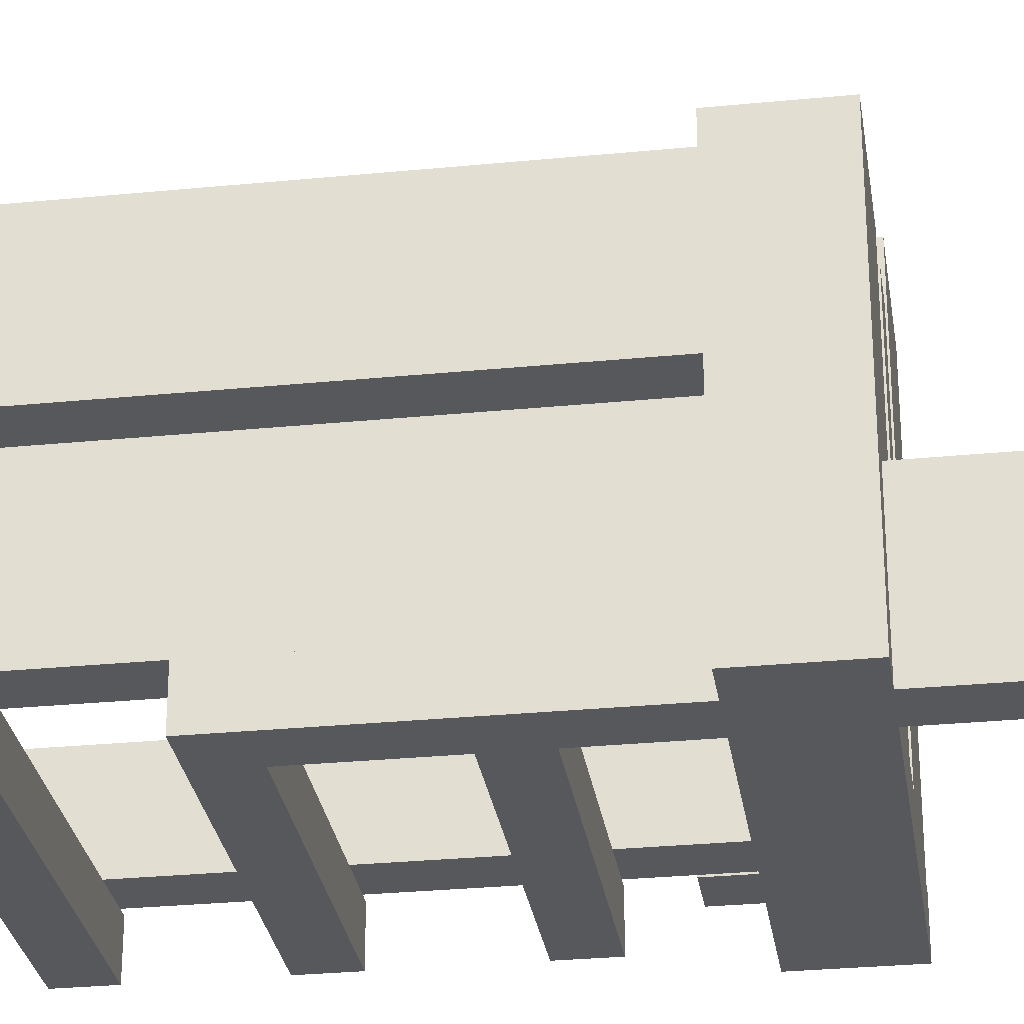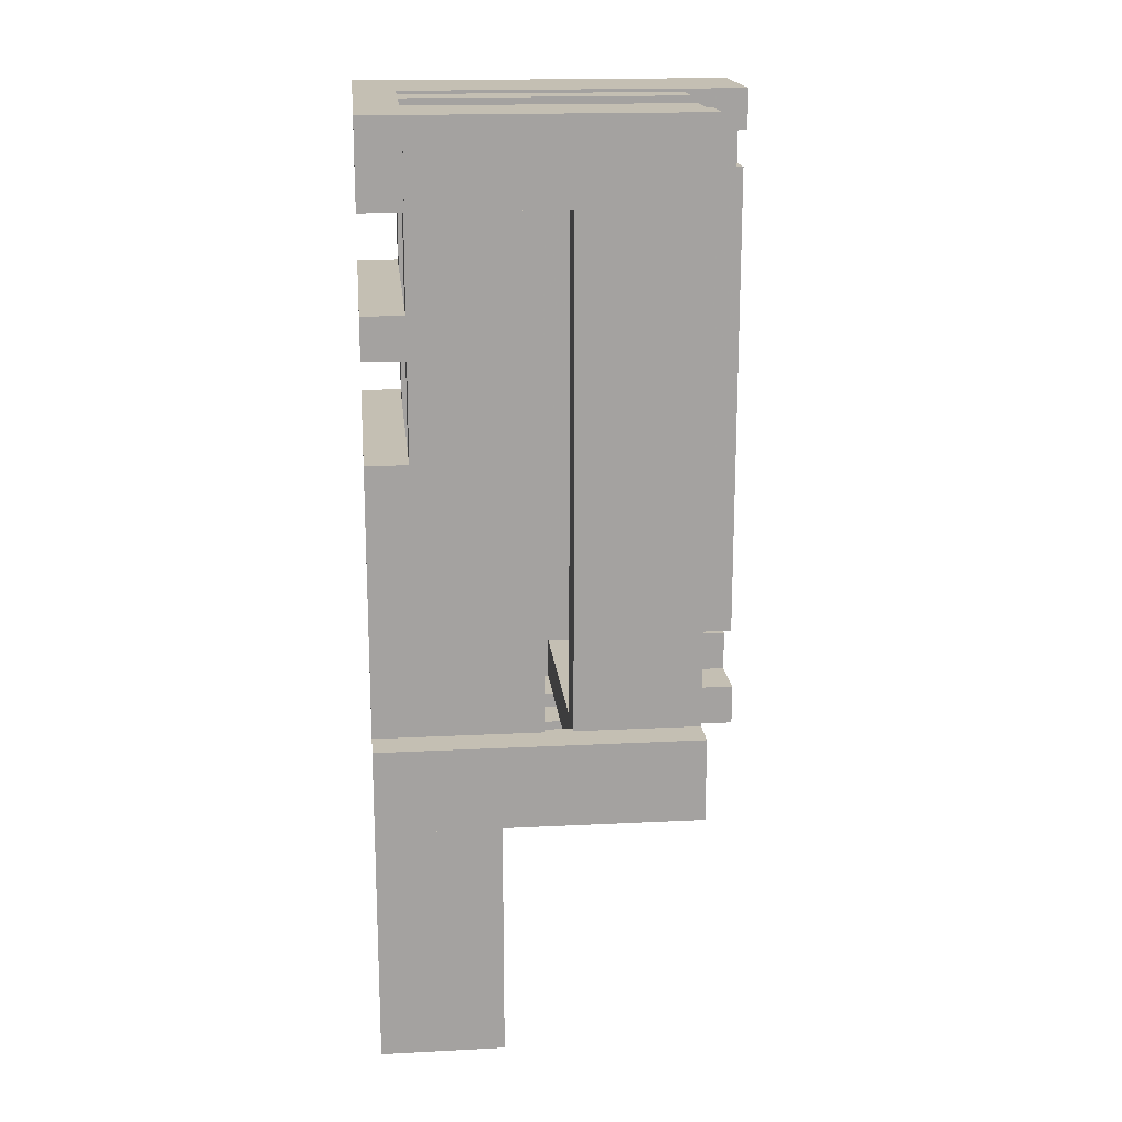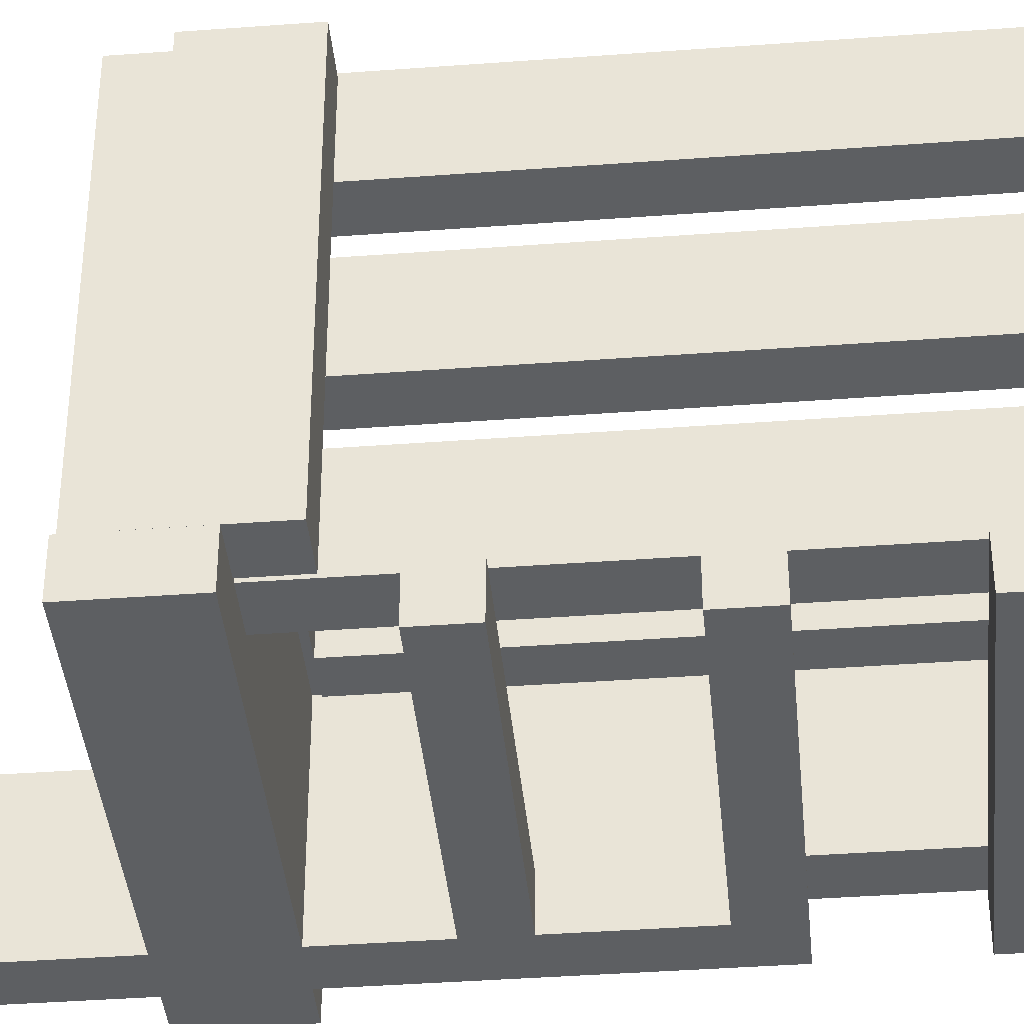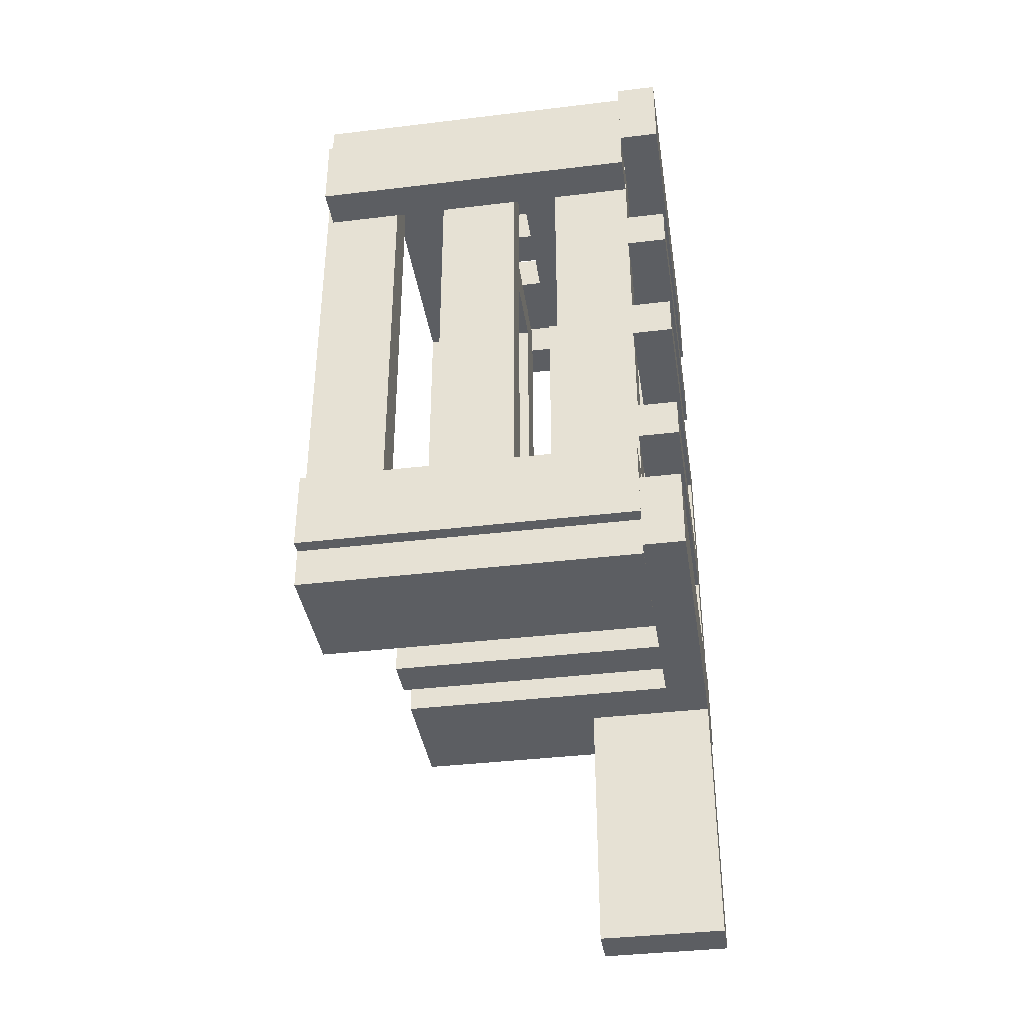
<metadata>
{"format":"obj","ext":"obj","renderer":"f3d","projection":"perspective","resolution":1024,"background":"white","views":[{"elev":-28.8,"azim":-81.6,"up":"+Z"},{"elev":17.7,"azim":-95.7,"up":"+Y"},{"elev":-39.7,"azim":95.3,"up":"+Z"},{"elev":-38.1,"azim":98.7,"up":"+Y"}]}
</metadata>
<code>
o obj_0
v -31 		16.8 		11.2
v -31 		19.2 		11.2
v -31 		2.2 		11.2
v -32.2 		3.4 		11.2
v -31 		4.6 		11.2
v -40.8 		20.3 		9.2
v -40.8 		20.4 		9.201
v -33.4 		3.4 		11.2
v -40.8 		18 		9.201
v -42 		18 		9.201
v -41 		18 		9.2
v -40.8 		18 		9.2
v -36.1 		20.4 		1.2
v -42 		20.4 		9.201
v -31 		19.2 		1.201
v -32.3 		20 		1.2
v -38.4 		19.1 		9.2
v -39.8 		19.1 		9.2
v -39.8 		19 		9.2
v -31 		16.8 		1.201
v -32.3 		19.2 		1.2
v -37.3 		20.4 		9.2
v -31 		2.2 		1.201
v -36.1 		20.4 		9.2
v -31 		4.6 		1.201
v -38.4 		19.2 		1.2
v -37.3 		19.2 		1.2
v -31 		18 		1.2
v -31 		18 		0
v -31 		20.4 		0
v -31 		20.4 		1.2
v -38.4 		20.3 		1.2
v -33.5 		3.4 		5.6
v -33.5 		3.4 		7.4
v -31 		1 		1.2
v -31 		1 		0
v -33.5 		20 		1.2
v -31 		3.4 		0
v -31 		3.4 		1.2
v -33.5 		3.4 		1.2
v -33.5 		19.2 		1.2
v -33.5 		3.4 		3.6
v -36.1 		19.2 		1.2
v -33.5 		18 		5
v -32.3 		18 		1.2
v -33.5 		18 		7.4
v -42 		20.4 		1.201
v -33.5 		18 		5.6
v -42 		18 		1.201
v -42 		3.4 		9.2
v -42 		1 		9.2
v -33.5 		18 		1.2
v -39.8 		18 		1.2
v -33.5 		15.2 		1.2
v -39.6 		18 		1.2
v -33.5 		14 		1.2
v -33.5 		11.2 		1.2
v -39.8 		19 		1.2
v -42 		20.4 		1.2
v -33.5 		10 		1.2
v -42 		20.4 		0
v -42 		18 		0
v -33.5 		7 		1.2
v -42 		18 		1.2
v -33.5 		5.8 		1.2
v -33.5 		18 		3.6
v -42 		3.4 		0
v -42 		1 		0
v -41 		19 		1.2
v -40.8 		19.1 		1.2
v -40.8 		20.3 		1.2
v -33.5 		3.5 		9.2
v -33.5 		18 		9.2
v -33.5 		18 		9
v -33.5 		3.5 		9
v -32.3 		14 		1.2
v -32 		14 		1.2
v -32 		15.2 		1.2
v -32.3 		15.2 		1.2
v -41 		10 		0
v -39.8 		10 		0
v -39.8 		7 		0
v -41 		7 		0
v -39.8 		14 		1.2
v -33.5 		2.2 		5
v -33.5 		2.2 		5.6
v -41 		5.8 		0
v -39.8 		5.8 		0
v -39.8 		15.2 		1.2
v -39.8 		3.4 		0
v -41 		3.4 		0
v -38.4 		1 		1.2
v -37.3 		1 		1.2
v -32 		7 		0
v -32 		5.8 		0
v -41 		11.2 		0
v -32 		11.2 		0
v -32 		10 		0
v -36.1 		1 		1.2
v -33.5 		19.2 		9.2
v -33.5 		2.2 		4.8
v -35 		19.2 		9.2
v -33.5 		2.2 		1.201
v -36.1 		19.2 		9.2
v -33.5 		2.2 		1.2
v -37.3 		19.2 		9.2
v -33.5 		3 		1.2
v -38.4 		19.2 		9.2
v -33.5 		3 		3.6
v -41 		15.2 		0
v -32 		15.2 		0
v -32 		14 		0
v -41 		14 		0
v -33.5 		3.4 		4.8
v -39.8 		1 		0
v -39.8 		-6.5 		0
v -41 		-6.5 		0
v -41 		1 		0
v -33.5 		2.2 		9.2
v -33.5 		2.2 		7.4
v -40.8 		19.1 		9.2
v -33.5 		18 		11.4
v -32.3 		18 		11.4
v -38.4 		20.3 		9.2
v -32.3 		3.5 		11.4
v -33.5 		3.5 		11.4
v -33.5 		3.4 		9.2
v -37.3 		1 		9.2
v -36.1 		1 		9.2
v -33.5 		18 		4.8
v -38.4 		1 		9.2
v -39.8 		2 		9.2
v -39.8 		3.4 		1.2
v -40.8 		2 		9.2
v -39.8 		3.4 		4.8
v -31.4 		19.2 		11.2
v -32.2 		19.2 		11.2
v -39.8 		3.4 		5.6
v -39.8 		2.2 		9.2
v -39.8 		3.4 		9.2
v -38.4 		2.2 		9.2
v -37.3 		2.2 		9.2
v -36.1 		2.2 		9.2
v -35 		2.2 		9.2
v -32.2 		16.8 		11.2
v -39.8 		2.2 		4.8
v -38.4 		2.2 		4.8
v -37.3 		2.2 		4.8
v -36.1 		2.2 		4.8
v -35 		2.2 		4.8
v -39.8 		18 		9.2
v -32.2 		2.2 		11.2
v -31.4 		2.2 		11.2
v -32.2 		4.6 		11.2
v -35 		2.2 		5.6
v -36.1 		2.2 		5.6
v -37.3 		2.2 		5.6
v -38.4 		2.2 		5.6
v -39.8 		2.2 		5.6
v -31.4 		1 		11.2
v -35 		2.2 		11.2
v -35 		1 		11.2
v -39.6 		18 		4.8
v -31.4 		20.4 		11.2
v -35 		20.4 		11.2
v -35 		19.2 		11.2
v -40.8 		3.4 		9.2
v -39.8 		18 		5.6
v -32.3 		18 		11.2
v -40.8 		19 		9.2
v -33.5 		18 		11.2
v -39.8 		19 		5.6
v -41 		3.4 		9.2
v -38.4 		2.2 		1.2
v -37.3 		2.2 		1.2
v -33.5 		19.2 		11.2
v -32.3 		19.2 		11.2
v -33.4 		2.2 		1.201
v -32.2 		2.2 		11.2
v -33.4 		2.2 		1.2
v -32.2 		2.2 		1.2
v -32.2 		2.2 		1.201
v -33.4 		2.2 		11.2
v -36.1 		2.2 		1.2
v -35 		2.2 		1.201
v -39.8 		19.1 		5.6
v -31.4 		2.2 		1.201
v -39.6 		19.1 		4.8
v -39.6 		19.1 		1.2
v -33.4 		2.2 		9.2
v -38.4 		19.1 		4.8
v -33.4 		2.2 		7.4
v -33.4 		2.2 		5
v -38.4 		19.1 		5.6
v -40.8 		19.1 		1.201
v -32.2 		3.4 		1.2
v -33.4 		3 		1.2
v -37.3 		20.4 		1.2
v -31.4 		20.4 		1.201
v -35 		20.4 		1.201
v -32 		5.8 		1.2
v -32 		7 		1.2
v -32 		10 		1.2
v -32 		11.2 		1.2
v -41 		18 		1.2
v -41 		10 		1.2
v -41 		7 		1.2
v -41 		5.8 		1.2
v -40.8 		20.3 		1.201
v -41 		11.2 		1.2
v -39.8 		5.8 		1.2
v -41 		15.2 		1.2
v -39.8 		7 		1.2
v -39.8 		10 		1.2
v -41 		14 		1.2
v -39.8 		11.2 		1.2
v -32.3 		20 		1.201
v -39.8 		19 		4.8
v -32.3 		19.2 		1.201
v -40.8 		2.2 		5.6
v -40.8 		2.2 		4.8
v -32.3 		7 		1.2
v -40.8 		3.4 		5.6
v -40.8 		18 		5.6
v -40.8 		19 		5.6
v -40.8 		19 		4.8
v -40.8 		18 		4.8
v -32.3 		5.8 		1.2
v -40.8 		3.4 		4.8
v -32.3 		3.4 		1.2
v -32.2 		3.4 		1.201
v -32.3 		10 		1.2
v -32.2 		16.8 		1.201
v -40.8 		19 		1.201
v -32.3 		11.2 		1.2
v -40.8 		20.4 		1.201
v -32.2 		4.6 		1.201
v -37.3 		19.2 		1.201
v -33.5 		20 		1.201
v -33.5 		19.2 		1.201
v -36.1 		19.2 		1.201
v -38.4 		19.2 		1.201
v -35 		19.2 		1.201
v -32.2 		19.2 		1.201
v -31.4 		19.2 		1.201
v -41 		19 		1.201
v -41 		18 		1.201
v -33.5 		19.2 		5.6
v -33.5 		19.2 		4.8
v -41 		18 		5.6
v -41 		3.4 		5.6
v -38.4 		19.2 		4.8
v -35 		19.2 		4.8
v -36.1 		19.2 		4.8
v -41 		3.4 		4.8
v -37.3 		19.2 		4.8
v -41 		18 		4.8
v -38.4 		19.2 		5.6
v -37.3 		19.2 		5.6
v -36.1 		19.2 		5.6
v -35 		19.2 		5.6
v -41 		-6.5 		3.6
v -41 		1 		3.6
v -39.8 		-6.5 		3.6
v -33.4 		3.4 		9.2
v -39.8 		1 		3.6
v -35 		1 		1.201
v -31.4 		1 		1.201
v -32.3 		3.4 		7.4
v -32.3 		3.4 		5
v -32.3 		3.4 		3.6
v -33.4 		3.4 		7.4
v -33.4 		3.4 		5
v -33.4 		3.4 		3.6
v -32.3 		3.5 		9
v -32.3 		18 		7.4
v -32.3 		18 		5
v -32.3 		18 		3.6
v -32.3 		18 		9
v -33.4 		18 		3.6
v -33.4 		18 		4.8
v -33.4 		3 		3.6
g group_0_9771553
f 22 104 24
f 22 106 104
f 142 128 129
f 142 129 143
f 48 248 44
f 176 171 169
f 176 169 177
f 179 4 8
f 179 8 183
f 178 180 181
f 178 181 182
f 130 44 249
f 148 157 156
f 148 156 149
f 93 128 157
f 157 148 93
f 175 93 148
f 198 24 13
f 24 260 13
f 198 22 24
f 143 129 156
f 104 260 24
f 230 231 196
f 231 182 181
f 231 181 196
f 8 190 183
f 27 238 198
f 256 198 238
f 13 241 43
f 219 177 276
f 249 44 248
f 259 256 254
f 259 254 260
f 22 198 256
f 22 256 259
f 22 259 106
f 260 254 13
f 241 13 254
f 73 171 100
f 171 176 100
f 279 276 177
f 169 279 177
f 265 8 4
f 265 190 8
f 99 129 93
f 128 93 129
f 142 157 128
f 184 149 99
f 149 156 99
f 129 99 156
f 277 278 219
f 46 276 279
f 46 279 74
f 277 281 278
f 280 278 281
f 276 277 219
f 21 219 45
f 45 219 278
f 230 271 231
f 271 270 231
f 270 269 231
f 4 231 269
f 272 265 269
f 4 269 265
f 273 270 271
f 273 271 274
f 197 180 178
f 197 178 282
f 178 193 282
f 272 192 265
f 190 265 192
f 273 274 282
f 273 282 193
f 130 281 44
f 277 44 281
g group_0_11593967
f 1 20 2
f 3 23 5
f 9 10 11
f 9 11 12
f 7 47 14
f 15 2 20
f 31 16 21
f 25 5 23
f 198 32 27
f 26 27 32
f 29 30 31
f 28 29 31
f 16 31 37
f 38 35 36
f 39 35 38
f 13 43 37
f 41 37 43
f 49 14 47
f 10 14 49
f 53 55 58
f 59 61 62
f 59 62 64
f 68 51 67
f 50 67 51
f 29 62 30
f 58 70 69
f 59 70 71
f 30 62 61
f 67 91 118
f 68 67 118
f 115 118 91
f 91 90 115
f 36 115 90
f 36 90 38
f 6 121 18
f 17 108 18
f 108 124 18
f 6 18 124
f 134 51 132
f 137 145 136
f 145 1 136
f 2 136 1
f 152 153 154
f 5 154 153
f 5 153 3
f 160 153 152
f 161 162 152
f 160 152 162
f 139 132 141
f 131 141 132
f 165 137 164
f 166 137 165
f 136 164 137
f 131 132 51
f 167 173 134
f 173 50 134
f 51 134 50
f 15 20 245
f 190 192 120
f 190 120 119
f 178 101 193
f 103 101 178
f 85 193 101
f 35 105 99
f 86 85 155
f 150 155 85
f 150 85 101
f 70 189 195
f 189 188 195
f 121 195 186
f 121 186 18
f 35 39 181
f 196 181 39
f 186 195 188
f 186 188 194
f 191 194 188
f 159 158 147
f 159 147 146
f 180 197 107
f 180 107 105
f 174 92 175
f 93 175 92
f 35 181 180
f 35 180 105
f 184 99 105
f 268 267 178
f 178 182 268
f 187 268 182
f 28 45 29
f 45 52 29
f 31 30 13
f 155 150 267
f 185 267 150
f 64 62 205
f 147 158 92
f 174 147 92
f 131 92 158
f 141 131 158
f 209 32 71
f 124 32 209
f 124 209 6
f 220 159 146
f 220 146 221
f 209 71 70
f 209 70 195
f 226 195 225
f 234 195 226
f 195 121 225
f 170 225 121
f 233 245 20
f 6 209 236
f 6 236 7
f 237 25 231
f 23 187 25
f 182 231 187
f 231 25 187
f 225 224 227
f 225 227 226
f 62 29 52
f 52 55 62
f 55 53 62
f 205 62 53
f 59 198 61
f 198 13 61
f 30 61 13
f 90 40 38
f 39 38 196
f 50 255 67
f 179 152 4
f 154 4 152
f 133 40 90
f 40 230 38
f 196 38 230
f 244 245 233
f 154 237 4
f 36 99 115
f 35 99 36
f 99 93 115
f 93 92 115
f 118 263 68
f 244 217 245
f 219 217 244
f 199 245 217
f 229 223 220
f 229 220 221
f 200 199 239
f 243 200 239
f 217 239 199
f 5 25 237
f 154 5 237
f 243 239 240
f 152 179 183
f 152 183 161
f 49 47 246
f 209 195 47
f 236 209 47
f 246 47 195
f 234 246 195
f 183 119 161
f 190 119 183
f 246 247 49
f 177 137 176
f 166 176 137
f 10 49 250
f 11 10 250
f 257 250 49
f 247 257 49
f 224 250 257
f 224 257 227
f 176 166 102
f 236 47 7
f 199 164 245
f 255 50 251
f 91 67 255
f 173 251 50
f 165 102 166
f 229 255 251
f 229 251 223
f 7 14 9
f 10 9 14
f 261 253 249
f 261 249 248
f 164 199 165
f 200 165 199
f 51 68 263
f 263 266 51
f 267 268 162
f 160 162 268
f 13 37 31
f 200 243 253
f 200 253 261
f 102 165 261
f 32 242 26
f 191 252 258
f 191 258 194
f 124 108 258
f 252 32 258
f 242 32 252
f 124 258 32
f 31 21 28
f 64 69 59
f 69 70 59
f 64 205 69
f 115 92 266
f 92 131 266
f 131 51 266
f 103 178 267
f 185 103 267
f 231 4 237
f 233 1 145
f 3 153 23
f 187 23 153
f 144 161 119
f 162 155 267
f 144 155 162
f 144 162 161
f 187 153 268
f 160 268 153
f 2 15 245
f 2 245 136
f 100 176 102
f 219 244 177
f 137 177 244
f 136 245 164
f 45 28 21
f 200 261 165
f 58 189 70
f 9 12 170
f 7 9 121
f 6 7 121
f 170 121 9
f 55 189 58
f 32 198 71
f 59 71 198
f 145 137 233
f 244 233 137
f 1 233 20
g group_0_14789940
f 18 19 17
f 19 151 17
f 105 107 103
f 107 109 103
f 101 103 109
f 104 106 151
f 17 151 106
f 108 17 106
f 102 104 73
f 101 109 114
f 42 114 109
f 119 120 127
f 127 120 34
f 135 42 133
f 114 42 135
f 40 133 42
f 140 34 138
f 127 34 140
f 33 138 34
f 142 143 140
f 127 140 143
f 144 127 143
f 119 127 144
f 141 142 140
f 139 141 140
f 135 146 147
f 135 147 148
f 135 148 149
f 150 114 149
f 101 114 150
f 135 149 114
f 100 102 73
f 73 104 151
f 33 86 155
f 33 155 156
f 157 138 156
f 158 138 157
f 159 138 158
f 33 156 138
f 55 66 163
f 52 66 55
f 130 163 66
f 168 46 151
f 48 46 168
f 46 74 151
f 73 151 74
f 253 254 130
f 172 194 168
f 194 259 168
f 174 175 148
f 174 148 147
f 142 141 158
f 142 158 157
f 103 185 105
f 184 105 185
f 184 185 149
f 150 149 185
f 144 143 156
f 144 156 155
f 18 186 172
f 18 172 19
f 163 188 189
f 163 189 55
f 249 253 130
f 188 163 191
f 172 186 194
f 238 27 26
f 238 26 242
f 43 243 41
f 241 243 43
f 240 41 243
f 163 130 254
f 254 256 163
f 191 163 256
f 252 191 256
f 259 260 168
f 258 259 194
f 48 168 260
f 260 261 48
f 248 48 261
f 238 242 252
f 238 252 256
f 258 108 106
f 258 106 259
f 243 241 254
f 243 254 253
f 104 102 261
f 104 261 260
f 281 130 66
f 281 66 280
g group_0_15277357
f 76 77 78
f 76 78 79
f 84 56 54
f 84 54 89
f 94 95 82
f 95 88 82
f 83 82 88
f 83 88 87
f 98 81 97
f 96 97 81
f 96 81 80
f 110 111 112
f 110 112 113
f 201 95 94
f 201 94 202
f 203 98 97
f 203 97 204
f 77 112 111
f 77 111 78
f 207 83 87
f 207 87 208
f 210 96 80
f 210 80 206
f 212 110 113
f 212 113 215
f 82 63 94
f 213 63 82
f 63 222 94
f 202 94 222
f 228 65 95
f 201 228 95
f 88 95 65
f 211 88 65
f 232 60 98
f 203 232 98
f 81 98 60
f 214 81 60
f 216 57 96
f 210 216 96
f 97 96 57
f 57 235 97
f 204 97 235
f 76 56 112
f 77 76 112
f 113 112 56
f 56 84 113
f 215 113 84
f 89 54 110
f 212 89 110
f 111 110 54
f 54 79 111
f 78 111 79
f 228 201 202
f 228 202 222
f 211 65 63
f 211 63 213
f 232 203 204
f 232 204 235
f 214 60 57
f 214 57 216
g group_0_16768282
f 46 48 33
f 46 33 34
f 44 33 48
f 56 57 66
f 42 66 57
f 60 42 57
f 63 42 60
f 65 42 63
f 40 42 65
f 54 56 66
f 52 54 66
f 72 73 74
f 72 74 75
f 80 81 82
f 80 82 83
f 87 88 90
f 87 90 91
f 86 33 85
f 44 85 33
f 115 116 117
f 115 117 118
f 123 122 126
f 123 126 125
f 11 167 12
f 151 19 170
f 151 170 12
f 171 122 169
f 123 169 122
f 139 140 167
f 126 72 125
f 134 132 139
f 134 139 167
f 122 171 126
f 72 126 171
f 140 12 167
f 173 167 11
f 151 12 140
f 123 125 169
f 206 80 83
f 206 83 207
f 208 87 91
f 138 168 151
f 138 151 140
f 133 211 135
f 213 214 135
f 214 216 135
f 218 135 216
f 216 84 218
f 84 89 218
f 53 218 89
f 81 214 213
f 81 213 82
f 211 213 135
f 218 53 58
f 217 219 21
f 217 21 16
f 88 211 133
f 88 133 90
f 159 220 223
f 172 168 224
f 225 172 224
f 223 224 168
f 168 138 223
f 159 223 138
f 218 226 227
f 229 135 227
f 221 146 229
f 146 135 229
f 218 227 135
f 217 16 37
f 217 37 239
f 37 41 240
f 37 240 239
f 69 246 234
f 69 234 58
f 69 205 212
f 69 212 215
f 69 215 210
f 69 210 206
f 69 206 207
f 69 207 208
f 91 255 208
f 69 208 247
f 69 247 246
f 11 250 251
f 11 251 173
f 247 208 257
f 255 257 208
f 250 224 223
f 250 223 251
f 255 229 227
f 255 227 257
f 116 262 117
f 262 263 118
f 262 118 117
f 73 72 171
f 125 275 169
f 19 172 225
f 19 225 170
f 58 234 218
f 226 218 234
f 262 116 264
f 63 232 222
f 115 266 264
f 115 264 116
f 266 263 262
f 266 262 264
f 63 60 232
f 40 228 230
f 228 40 65
f 57 76 235
f 57 56 76
f 210 84 216
f 84 210 215
f 222 232 271
f 232 235 271
f 278 271 235
f 235 76 278
f 76 79 278
f 45 278 79
f 269 270 277
f 230 228 271
f 54 52 45
f 54 45 79
f 270 273 277
f 212 53 89
f 53 212 205
f 275 125 72
f 276 269 277
f 228 222 271
f 279 169 275
f 276 46 272
f 276 272 269
f 278 280 271
f 275 74 279
f 282 109 197
f 197 109 107
f 120 192 272
f 46 34 272
f 120 272 34
f 193 85 273
f 44 273 85
f 271 280 274
f 282 274 42
f 282 42 109
f 75 275 72
f 44 277 273
f 42 274 280
f 42 280 66
f 74 275 75

</code>
